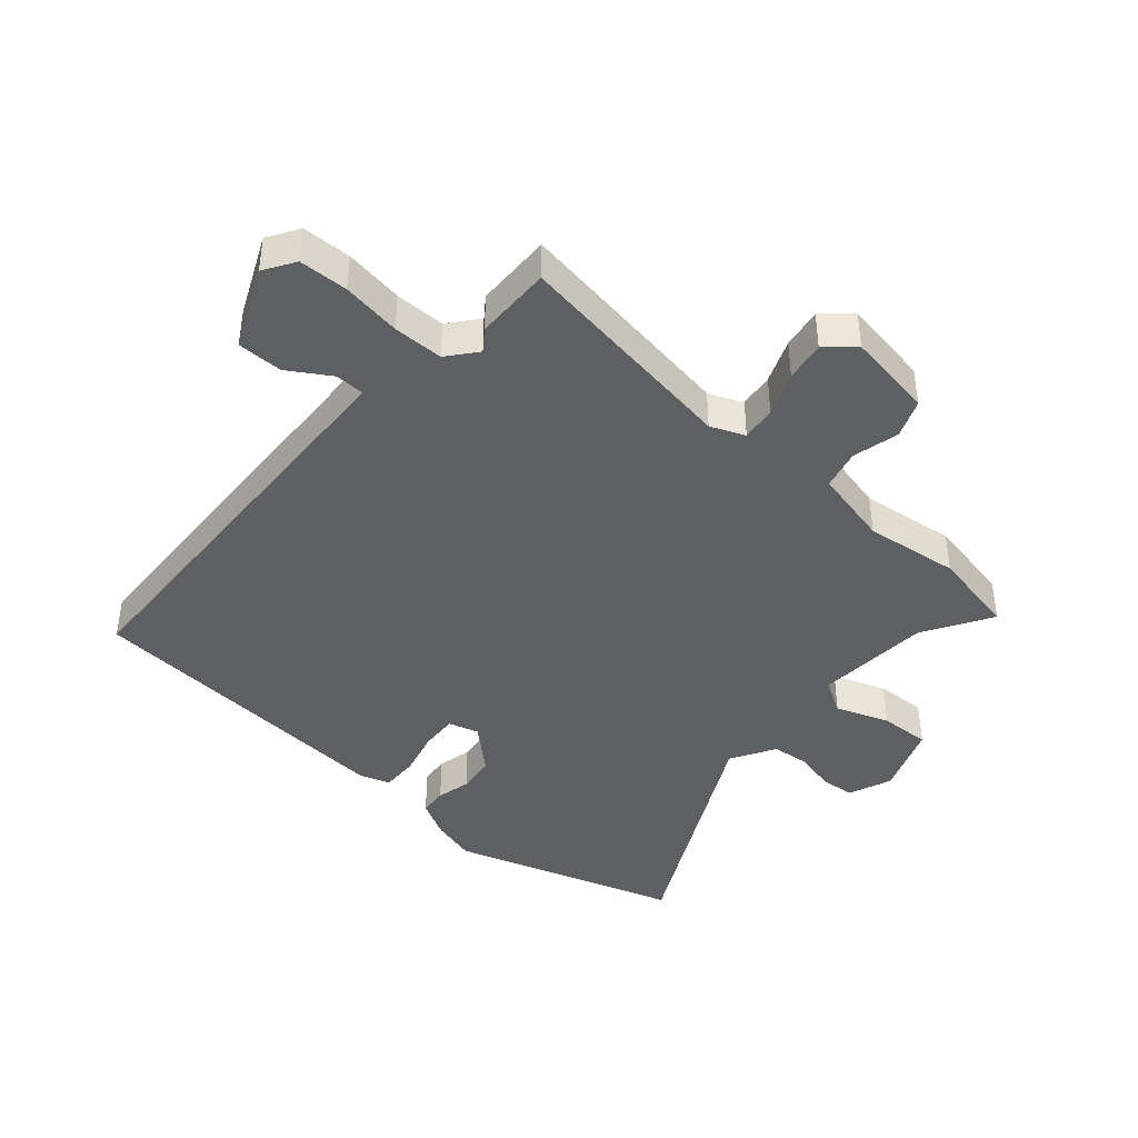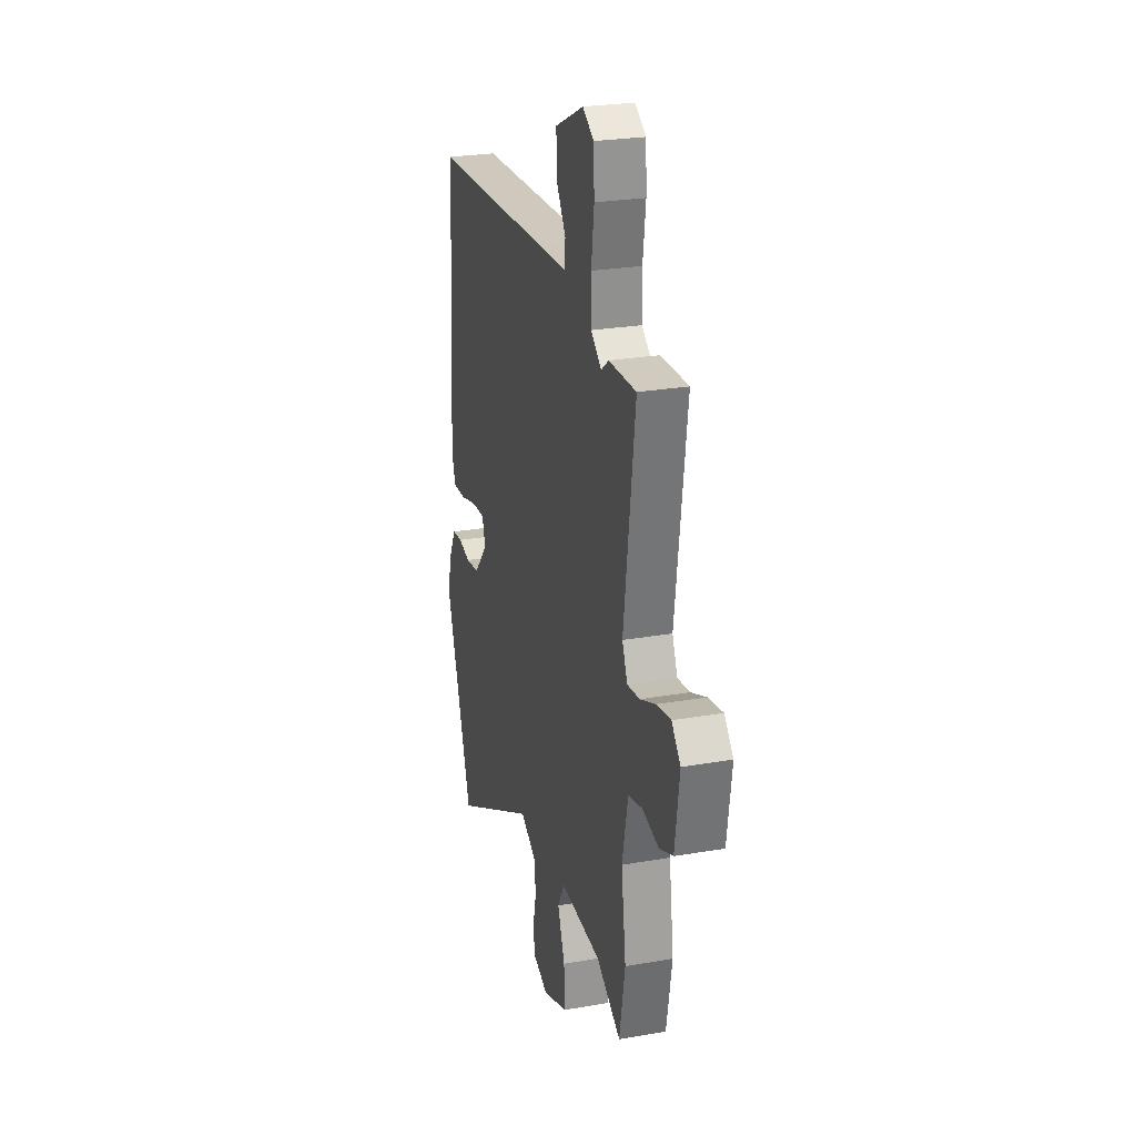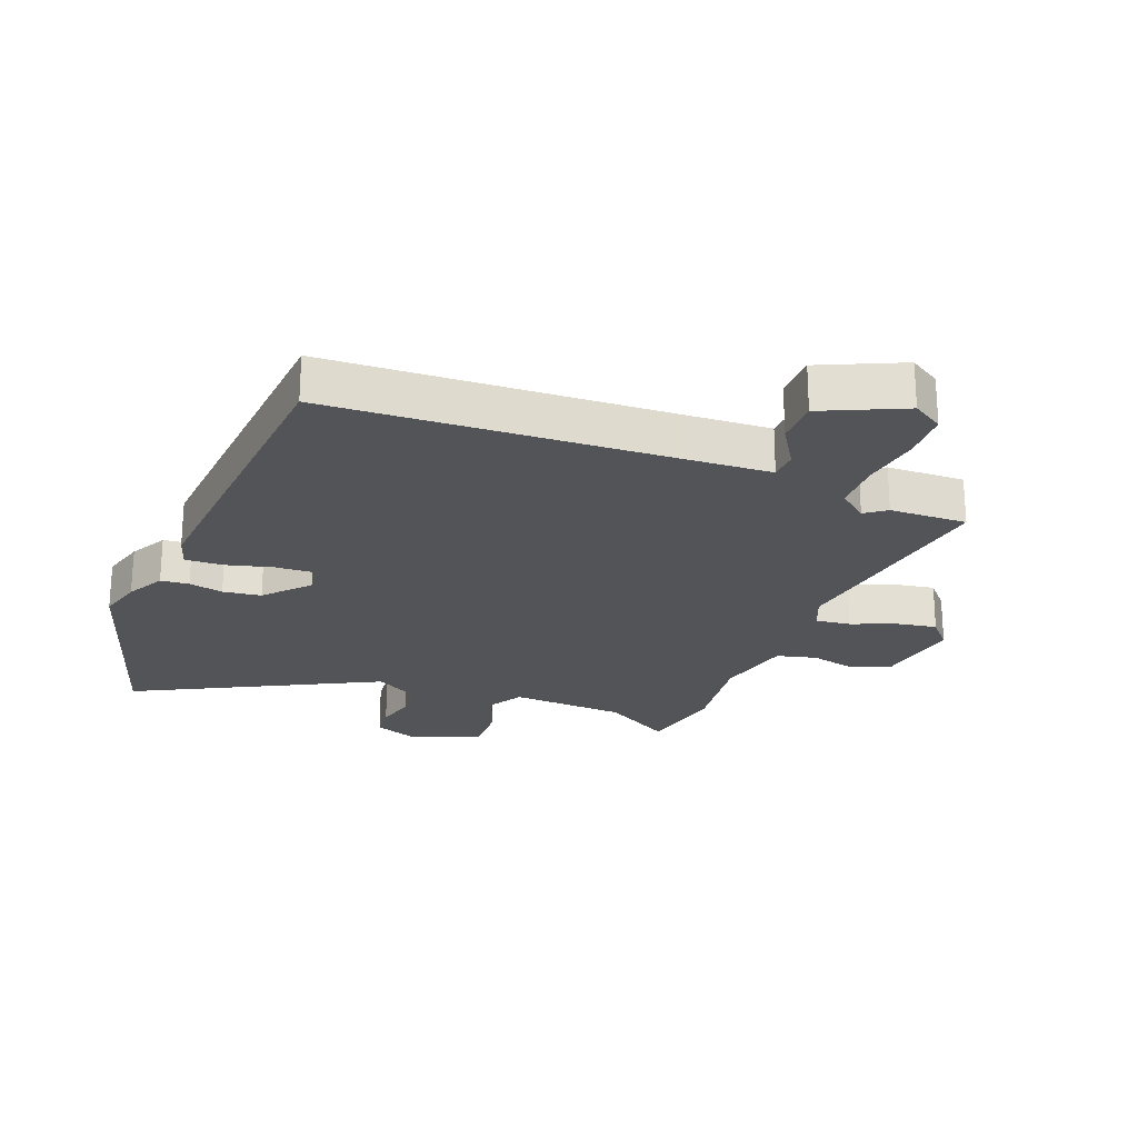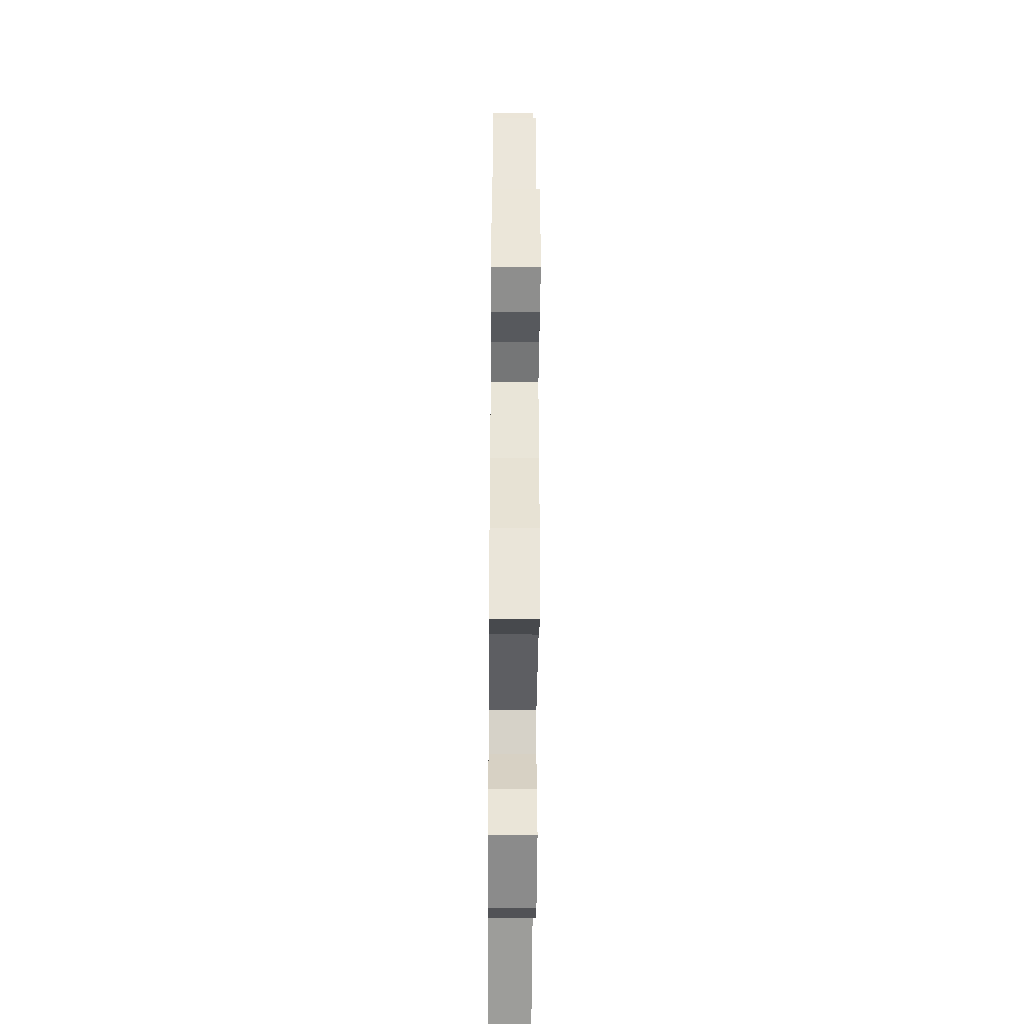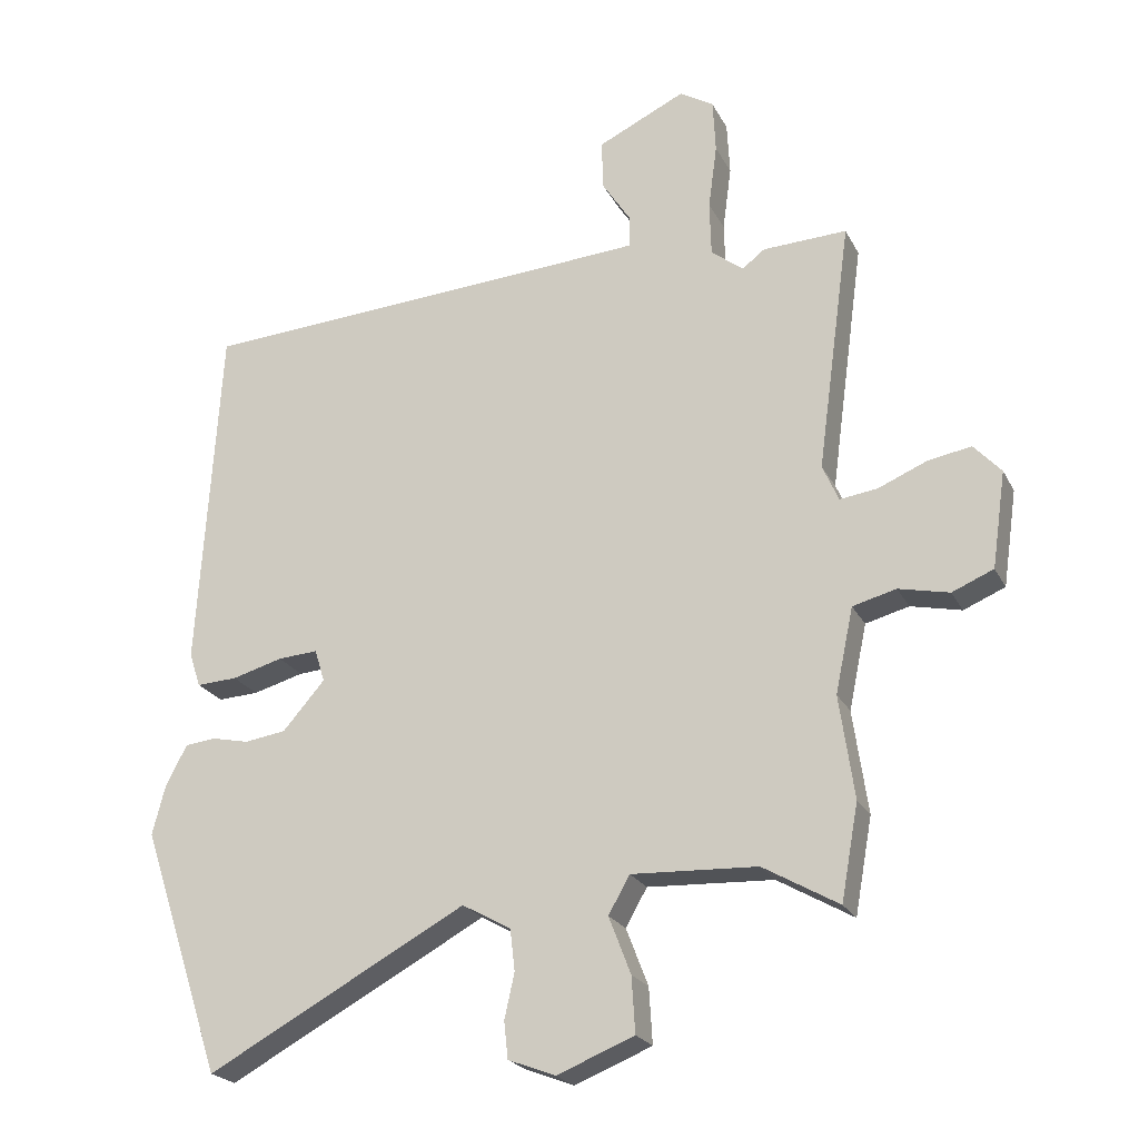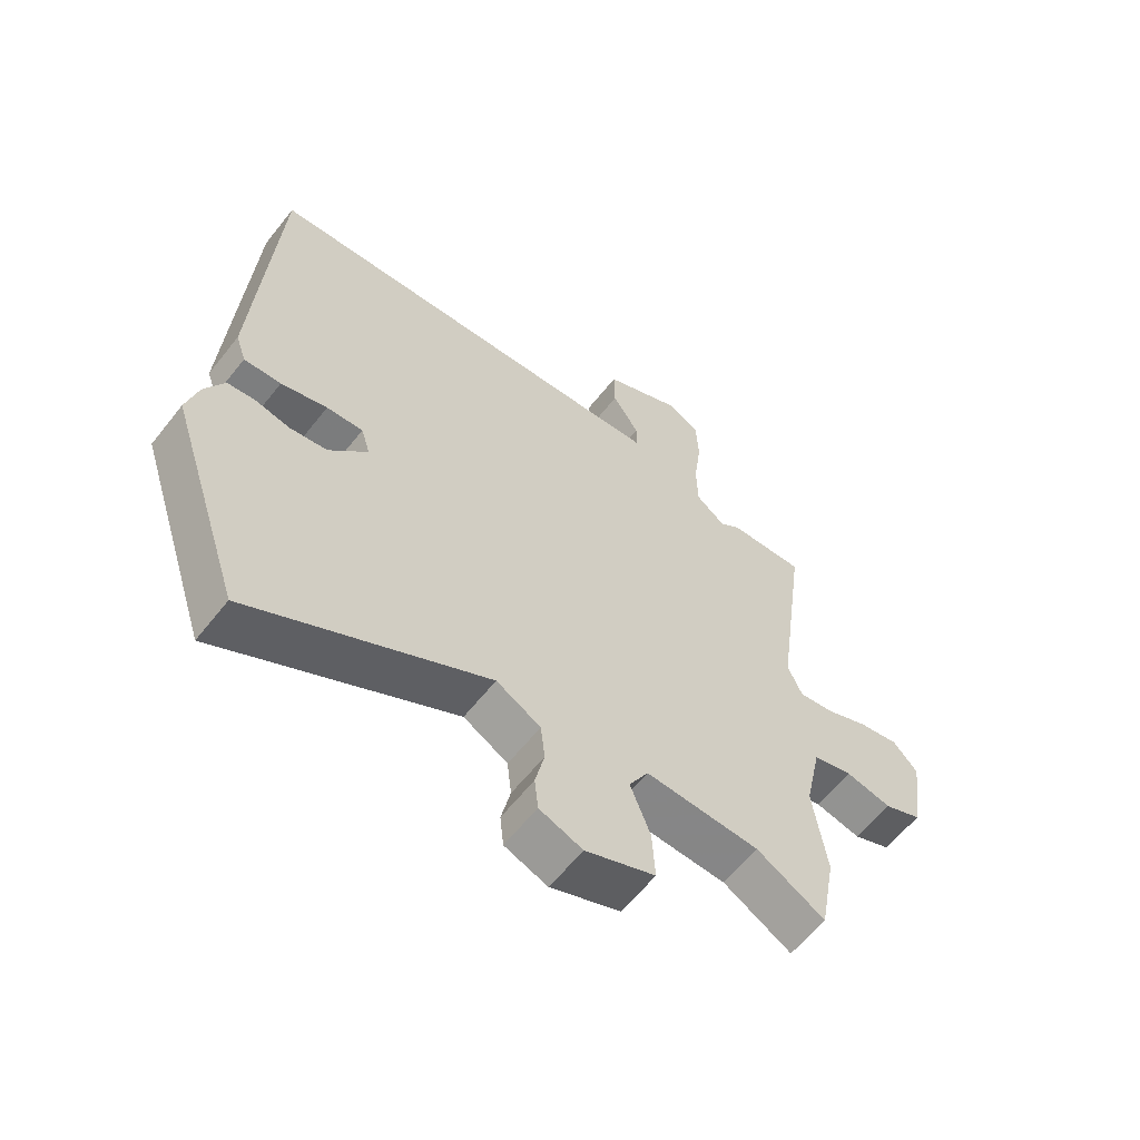
<metadata>
{"format":"obj","ext":"obj","renderer":"f3d","projection":"perspective","resolution":1024,"background":"white","views":[{"elev":-41.9,"azim":47.9,"up":"+Y"},{"elev":25.8,"azim":74.6,"up":"+Z"},{"elev":-23.4,"azim":-22.1,"up":"+Y"},{"elev":-42.0,"azim":89.5,"up":"+Z"},{"elev":-22.7,"azim":21.3,"up":"+Z"},{"elev":-60.8,"azim":-38.1,"up":"+Z"}]}
</metadata>
<code>
v -0.443 0.07 -0.671
v -0.566 0.07 -0.302
v -0.547 0.07 -0.229
v -0.515 0.07 -0.167
v -0.469 0.07 -0.162
v -0.413 0.07 -0.174
v -0.351 0.07 -0.165
v -0.288 0.07 -0.093
v -0.303 0.07 -0.044
v -0.363 0.07 -0.048
v -0.439 0.07 -0.069
v -0.5 0.07 -0.072
v -0.517 0.07 -0.021
v -0.485 0.07 0.505
v 0.07 0.07 0.539
v 0.205 0.07 0.548
v 0.206 0.07 0.595
v 0.162 0.07 0.663
v 0.161 0.07 0.737
v 0.292 0.07 0.799
v 0.343 0.07 0.768
v 0.347 0.07 0.688
v 0.334 0.07 0.591
v 0.336 0.07 0.509
v 0.384 0.07 0.471
v 0.418 0.07 0.497
v 0.544 0.07 0.502
v 0.493 0.07 0.127
v 0.517 0.07 0.072
v 0.574 0.07 0.08
v 0.645 0.07 0.11
v 0.711 0.07 0.122
v 0.752 0.07 0.077
v 0.731 0.07 -0.067
v 0.669 0.07 -0.093
v 0.593 0.07 -0.076
v 0.528 0.07 -0.093
v 0.501 0.07 -0.22
v 0.523 0.07 -0.374
v 0.497 0.07 -0.517
v 0.384 0.07 -0.452
v 0.196 0.07 -0.443
v 0.164 0.07 -0.499
v 0.197 0.07 -0.585
v 0.202 0.07 -0.668
v 0.087 0.07 -0.714
v 0.016 0.07 -0.687
v 0.01 0.07 -0.632
v 0.025 0.07 -0.565
v 0.018 0.07 -0.503
v -0.055 0.07 -0.462
v -0.443 0 -0.671
v -0.566 0 -0.302
v -0.547 0 -0.229
v -0.515 0 -0.167
v -0.469 0 -0.162
v -0.413 0 -0.174
v -0.351 0 -0.165
v -0.288 0 -0.093
v -0.303 0 -0.044
v -0.363 0 -0.048
v -0.439 0 -0.069
v -0.5 0 -0.072
v -0.517 0 -0.021
v -0.485 0 0.505
v 0.07 0 0.539
v 0.205 0 0.548
v 0.206 0 0.595
v 0.162 0 0.663
v 0.161 0 0.737
v 0.292 0 0.799
v 0.343 0 0.768
v 0.347 0 0.688
v 0.334 0 0.591
v 0.336 0 0.509
v 0.384 0 0.471
v 0.418 0 0.497
v 0.544 0 0.502
v 0.493 0 0.127
v 0.517 0 0.072
v 0.574 0 0.08
v 0.645 0 0.11
v 0.711 0 0.122
v 0.752 0 0.077
v 0.731 0 -0.067
v 0.669 0 -0.093
v 0.593 0 -0.076
v 0.528 0 -0.093
v 0.501 0 -0.22
v 0.523 0 -0.374
v 0.497 0 -0.517
v 0.384 0 -0.452
v 0.196 0 -0.443
v 0.164 0 -0.499
v 0.197 0 -0.585
v 0.202 0 -0.668
v 0.087 0 -0.714
v 0.016 0 -0.687
v 0.01 0 -0.632
v 0.025 0 -0.565
v 0.018 0 -0.503
v -0.055 0 -0.462
f 46 47 48 49
f 46 49 50
f 43 44 45 46
f 43 46 50
f 42 43 50 51
f 38 39 40 41
f 37 38 41 42
f 33 34 35 36
f 33 36 37
f 30 31 32 33
f 29 30 33 37
f 28 29 37 42
f 25 26 27 28
f 24 25 28 42
f 20 21 22 23
f 17 18 19 20
f 16 17 20 23
f 12 13 14 15
f 10 11 12 15
f 9 10 15 16
f 8 9 16 23
f 3 4 5 6
f 3 6 7
f 51 1 2 3
f 51 3 7
f 23 24 42 51
f 7 8 23 51
f 100 99 98 97
f 101 100 97
f 97 96 95 94
f 101 97 94
f 102 101 94 93
f 92 91 90 89
f 93 92 89 88
f 87 86 85 84
f 88 87 84
f 84 83 82 81
f 88 84 81 80
f 93 88 80 79
f 79 78 77 76
f 93 79 76 75
f 74 73 72 71
f 71 70 69 68
f 74 71 68 67
f 66 65 64 63
f 66 63 62 61
f 67 66 61 60
f 74 67 60 59
f 57 56 55 54
f 58 57 54
f 54 53 52 102
f 58 54 102
f 102 93 75 74
f 102 74 59 58
f 1 52 53 2
f 2 53 54 3
f 3 54 55 4
f 4 55 56 5
f 5 56 57 6
f 6 57 58 7
f 7 58 59 8
f 8 59 60 9
f 9 60 61 10
f 10 61 62 11
f 11 62 63 12
f 12 63 64 13
f 13 64 65 14
f 14 65 66 15
f 15 66 67 16
f 16 67 68 17
f 17 68 69 18
f 18 69 70 19
f 19 70 71 20
f 20 71 72 21
f 21 72 73 22
f 22 73 74 23
f 23 74 75 24
f 24 75 76 25
f 25 76 77 26
f 26 77 78 27
f 27 78 79 28
f 28 79 80 29
f 29 80 81 30
f 30 81 82 31
f 31 82 83 32
f 32 83 84 33
f 33 84 85 34
f 34 85 86 35
f 35 86 87 36
f 36 87 88 37
f 37 88 89 38
f 38 89 90 39
f 39 90 91 40
f 40 91 92 41
f 41 92 93 42
f 42 93 94 43
f 43 94 95 44
f 44 95 96 45
f 45 96 97 46
f 46 97 98 47
f 47 98 99 48
f 48 99 100 49
f 49 100 101 50
f 50 101 102 51
f 51 102 52 1

</code>
